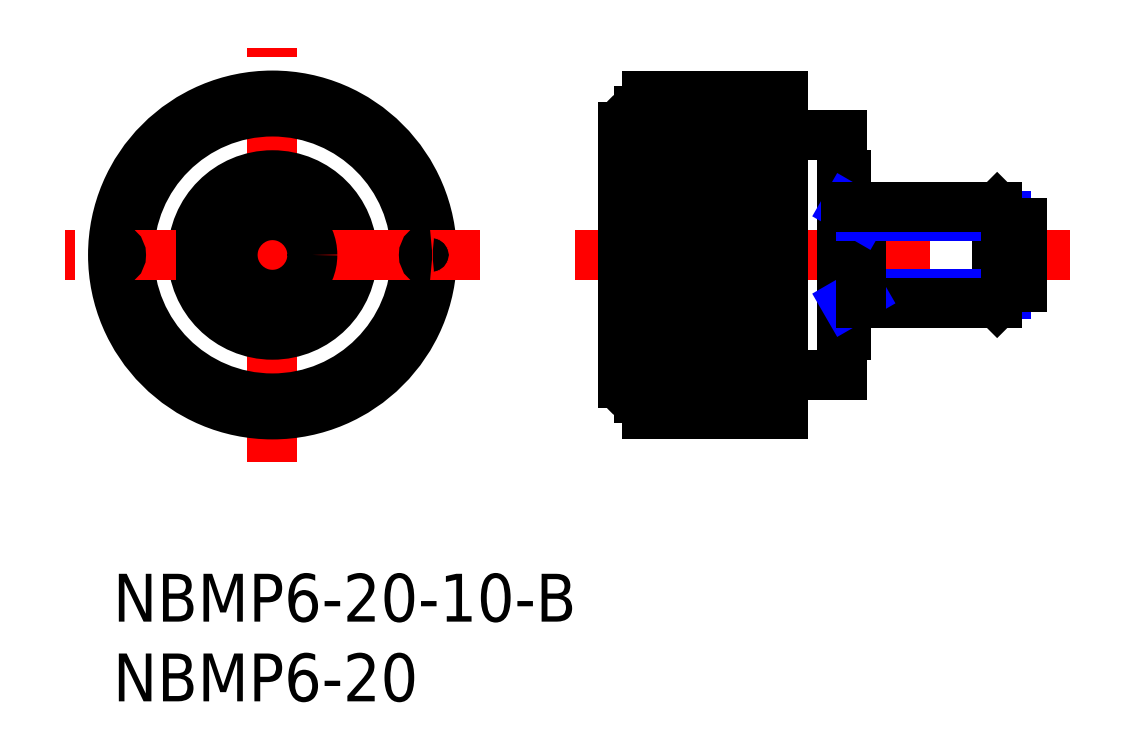
<metadata>
{"format":"dxf","ext":"dxf","renderer":"ezdxf+matplotlib","layout":"modelspace","background":"white","min_lineweight":24,"dpi":150}
</metadata>
<code>
0
SECTION
2
ENTITIES
0
INSERT
8
MSM_CONTINUOUS
2
*U2
10
0
20
0
30
0
0
INSERT
8
MSM_CONTINUOUS
2
*U3
10
0
20
0
30
0
0
LINE
8
MSM_CENTER
10
29
20
20
30
0
11
60
21
20
31
0
0
LINE
8
MSM_CONTINUOUS
10
33.5
20
30
30
0
11
42
21
30
31
0
0
LINE
8
MSM_CONTINUOUS
10
42
20
10
30
0
11
33.5
21
10
31
0
0
LINE
8
MSM_CONTINUOUS
10
46
20
25
30
0
11
46
21
15
31
0
0
LINE
8
MSM_CONTINUOUS
10
42
20
30
30
0
11
42
21
10
31
0
0
LINE
8
MSM_CONTINUOUS
10
46
20
15
30
0
11
45.7
21
15
31
0
0
LINE
8
MSM_CONTINUOUS
10
45.7
20
27.5
30
0
11
45.7
21
12.5
31
0
0
LINE
8
MSM_CONTINUOUS
10
45.7
20
12.5
30
0
11
42
21
12.5
31
0
0
LINE
8
MSM_CONTINUOUS
10
42
20
27.5
30
0
11
45.7
21
27.5
31
0
0
LINE
8
MSM_CONTINUOUS
10
45.7
20
25
30
0
11
46
21
25
31
0
0
LINE
8
MSM_CENTER
10
10
20
7
30
0
11
10
21
33
31
0
0
LINE
8
MSM_CONTINUOUS
10
39.5
20
15.64
30
0
11
39.5
21
16.56
31
0
0
LINE
8
MSM_CONTINUOUS
10
32
20
12
30
0
11
32
21
28
31
0
0
ARC
8
MSM_CONTINUOUS
10
19.24
20
16.17
30
0
40
0.5
50
68.93
51
246.1
0
ARC
8
MSM_CONTINUOUS
10
0.7612
20
16.17
30
0
40
0.5
50
293.9
51
111.1
0
CIRCLE
8
MSM_CONTINUOUS
10
10
20
20
30
0
40
5
0
CIRCLE
8
MSM_CONTINUOUS
10
10
20
20
30
0
40
9
0
CIRCLE
8
MSM_CONTINUOUS
10
10
20
20
30
0
40
10
0
ARC
8
MSM_CONTINUOUS
10
17.07
20
12.93
30
0
40
0.5
50
46.43
51
223.6
0
LINE
8
MSM_CONTINUOUS
10
33.5
20
13.29
30
0
11
39.5
21
13.29
31
0
0
LINE
8
MSM_CONTINUOUS
10
33.5
20
15.64
30
0
11
39.5
21
15.64
31
0
0
LINE
8
MSM_CONTINUOUS
10
33.5
20
10.44
30
0
11
39.5
21
10.44
31
0
0
LINE
8
MSM_CONTINUOUS
10
33.5
20
10.79
30
0
11
39.5
21
10.79
31
0
0
LINE
8
MSM_CONTINUOUS
10
33.5
20
12.58
30
0
11
39.5
21
12.58
31
0
0
LINE
8
MSM_CONTINUOUS
10
39.5
20
10.44
30
0
11
39.5
21
10.79
31
0
0
LINE
8
MSM_CONTINUOUS
10
39.5
20
12.58
30
0
11
39.5
21
13.29
31
0
0
ARC
8
MSM_CONTINUOUS
10
33
20
12
30
0
40
1
50
180
51
270
0
LINE
8
MSM_CONTINUOUS
10
33.5
20
10
30
0
11
33.5
21
30
31
0
0
LINE
8
MSM_CONTINUOUS
10
33.5
20
11
30
0
11
33
21
11
31
0
0
ARC
8
MSM_CONTINUOUS
10
13.83
20
10.76
30
0
40
0.5
50
23.93
51
201.1
0
ARC
8
MSM_CONTINUOUS
10
10
20
10
30
0
40
0.5
50
1.433
51
178.6
0
ARC
8
MSM_CONTINUOUS
10
6.173
20
10.76
30
0
40
0.5
50
338.9
51
156.1
0
ARC
8
MSM_CONTINUOUS
10
2.929
20
12.93
30
0
40
0.5
50
316.4
51
133.6
0
LINE
8
MSM_CENTER
10
23
20
20
30
0
11
-3
21
20
31
0
0
ARC
8
MSM_CONTINUOUS
10
17.07
20
27.07
30
0
40
0.5
50
136.4
51
313.6
0
LINE
8
MSM_CONTINUOUS
10
39.5
20
23.44
30
0
11
39.5
21
24.36
31
0
0
LINE
8
MSM_CONTINUOUS
10
33.5
20
20.5
30
0
11
39.5
21
20.5
31
0
0
LINE
8
MSM_CONTINUOUS
10
33.5
20
23.44
30
0
11
39.5
21
23.44
31
0
0
LINE
8
MSM_CONTINUOUS
10
33.5
20
16.56
30
0
11
39.5
21
16.56
31
0
0
LINE
8
MSM_CONTINUOUS
10
33.5
20
19.5
30
0
11
39.5
21
19.5
31
0
0
LINE
8
MSM_CONTINUOUS
10
39.5
20
19.5
30
0
11
39.5
21
20.5
31
0
0
LINE
8
MSM_CONTINUOUS
10
33.5
20
27.42
30
0
11
39.5
21
27.42
31
0
0
LINE
8
MSM_CONTINUOUS
10
33.5
20
29.21
30
0
11
39.5
21
29.21
31
0
0
LINE
8
MSM_CONTINUOUS
10
33.5
20
29.56
30
0
11
39.5
21
29.56
31
0
0
LINE
8
MSM_CONTINUOUS
10
33.5
20
24.36
30
0
11
39.5
21
24.36
31
0
0
LINE
8
MSM_CONTINUOUS
10
33.5
20
26.71
30
0
11
39.5
21
26.71
31
0
0
LINE
8
MSM_CONTINUOUS
10
39.5
20
26.71
30
0
11
39.5
21
27.42
31
0
0
LINE
8
MSM_CONTINUOUS
10
39.5
20
29.21
30
0
11
39.5
21
29.56
31
0
0
ARC
8
MSM_CONTINUOUS
10
33
20
28
30
0
40
1
50
90
51
180
0
LINE
8
MSM_CONTINUOUS
10
33
20
29
30
0
11
33.5
21
29
31
0
0
ARC
8
MSM_CONTINUOUS
10
19.24
20
23.83
30
0
40
0.5
50
113.9
51
291.1
0
ARC
8
MSM_CONTINUOUS
10
20
20
20
30
0
40
0.5
50
91.43
51
268.6
0
CIRCLE
8
MSM_CONTINUOUS
10
10
20
20
30
0
40
2.5
0
ARC
8
MSM_CONTINUOUS
10
13.83
20
29.24
30
0
40
0.5
50
158.9
51
336.1
0
ARC
8
MSM_CONTINUOUS
10
6.173
20
29.24
30
0
40
0.5
50
203.9
51
21.07
0
ARC
8
MSM_CONTINUOUS
10
10
20
30
30
0
40
0.5
50
181.4
51
358.6
0
ARC
8
MSM_CONTINUOUS
10
0.7612
20
23.83
30
0
40
0.5
50
248.9
51
66.07
0
ARC
8
MSM_CONTINUOUS
10
0
20
20
30
0
40
0.5
50
271.4
51
88.57
0
ARC
8
MSM_CONTINUOUS
10
2.929
20
27.07
30
0
40
0.5
50
226.4
51
43.57
0
LINE
8
MSM_CONTINUOUS
10
55.46
20
17
30
0
11
55.46
21
23
31
0
0
LINE
8
MSM_CONTINUOUS
10
56
20
22.46
30
0
11
55.46
21
23
31
0
0
LINE
8
MSM_CONTINUOUS
10
56
20
17.54
30
0
11
55.46
21
17
31
0
0
LINE
8
MSM_CONTINUOUS
10
56
20
17.54
30
0
11
56
21
22.46
31
0
0
LINE
8
MSM_NARROW
10
46.94
20
17.54
30
0
11
56
21
17.54
31
0
0
LINE
8
MSM_CONTINUOUS
10
46
20
17
30
0
11
55.46
21
17
31
0
0
LINE
8
MSM_NARROW
10
46
20
17
30
0
11
46.94
21
17.54
31
0
0
LINE
8
MSM_CONTINUOUS
10
46.94
20
23
30
0
11
46.94
21
17
31
0
0
LINE
8
MSM_NARROW
10
46.94
20
22.46
30
0
11
56
21
22.46
31
0
0
LINE
8
MSM_NARROW
10
46
20
23
30
0
11
46.94
21
22.46
31
0
0
LINE
8
MSM_CONTINUOUS
10
46
20
23
30
0
11
55.46
21
23
31
0
0
LINE
8
MSM_CONTINUOUS
10
56
20
18
30
0
11
57
21
18
31
0
0
LINE
8
MSM_CONTINUOUS
10
57
20
18
30
0
11
57
21
22
31
0
0
LINE
8
MSM_CONTINUOUS
10
57
20
22
30
0
11
56
21
22
31
0
0
ENDSEC
0
EOF

</code>
